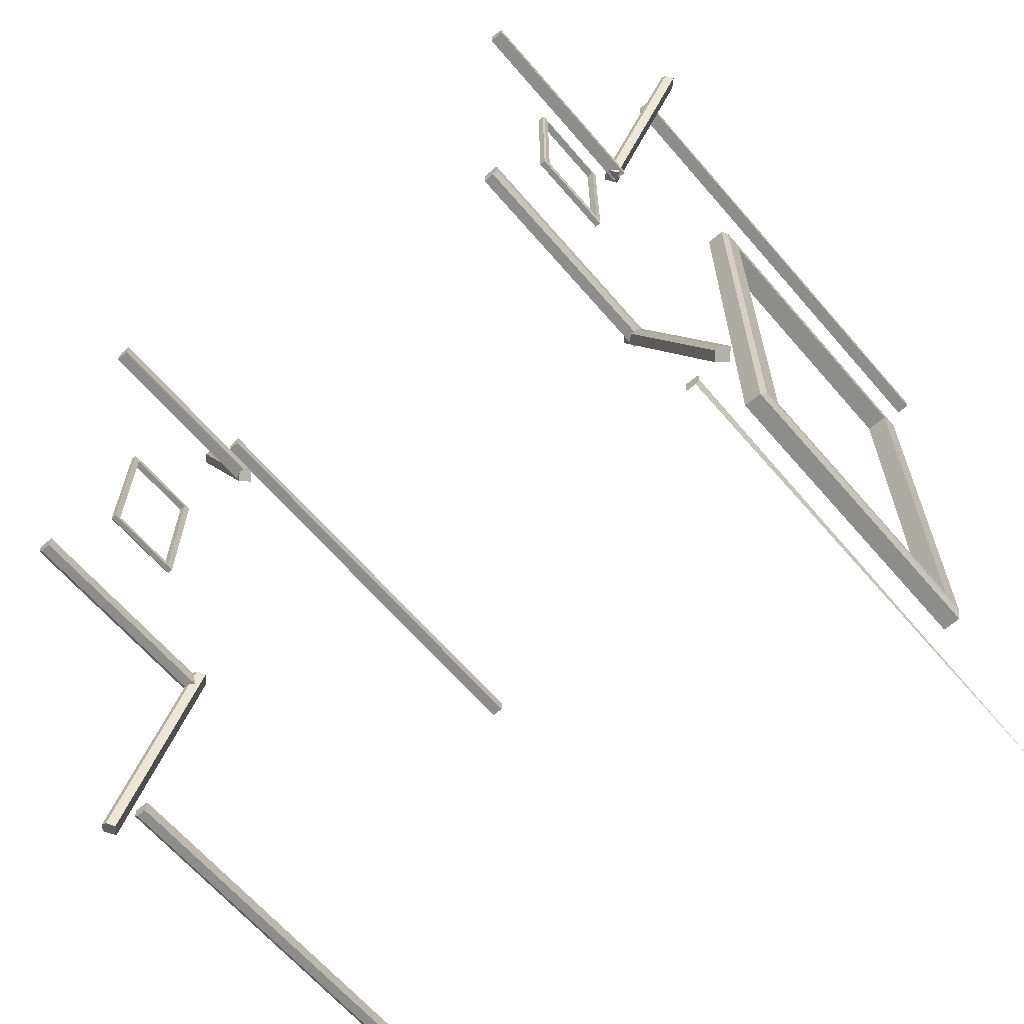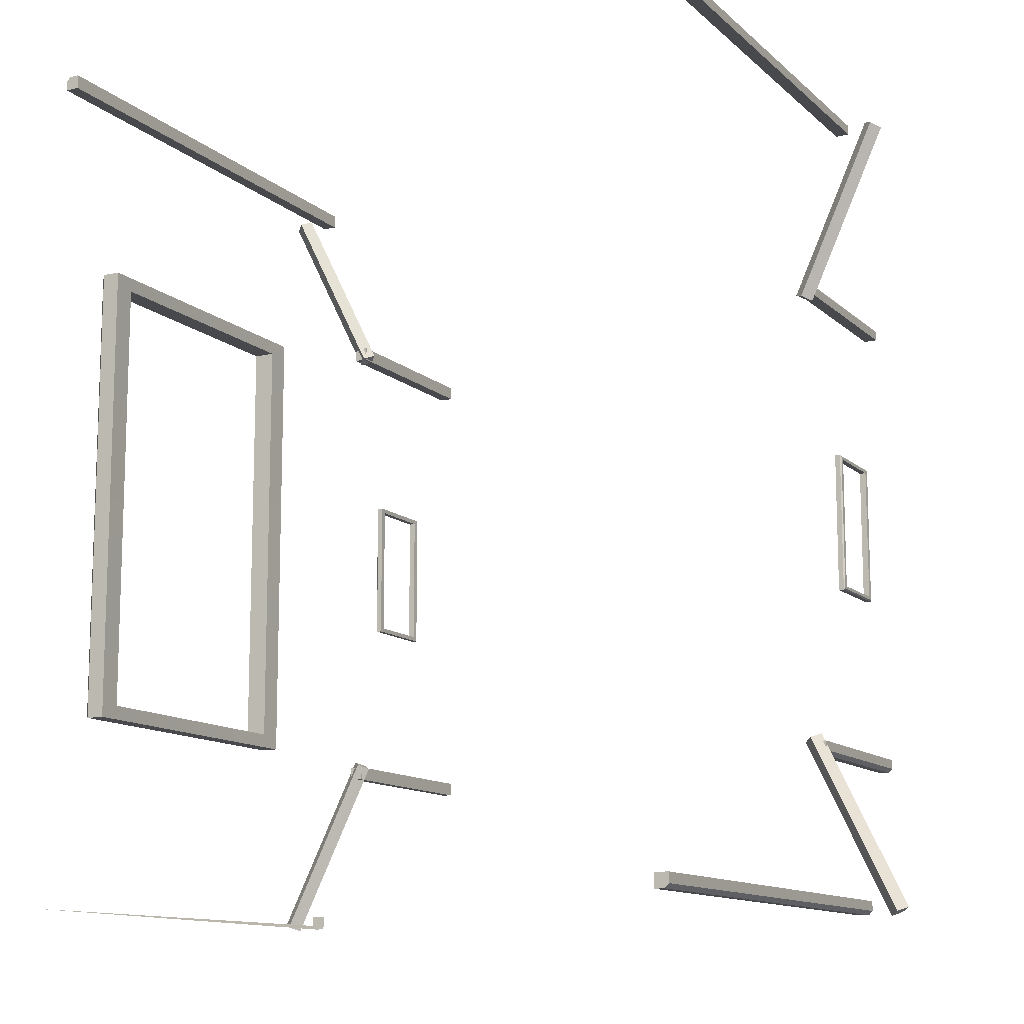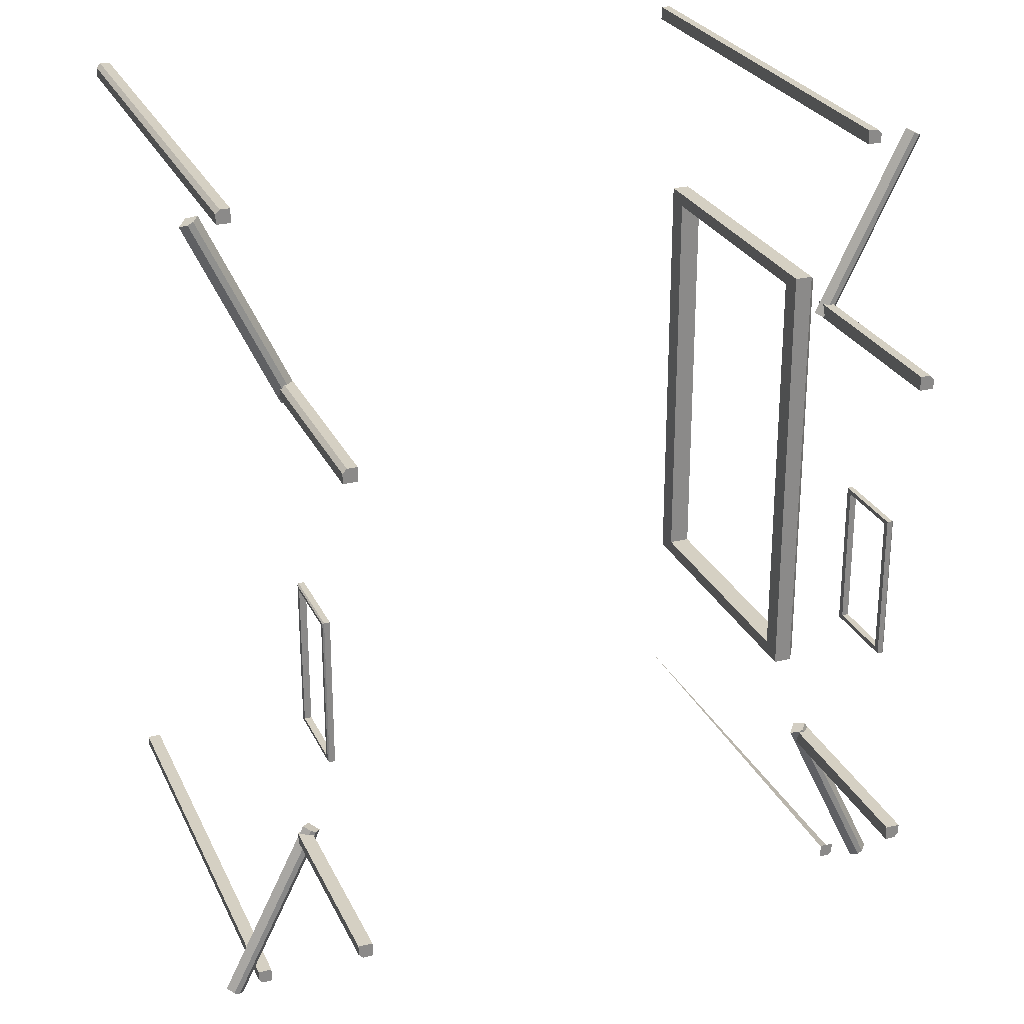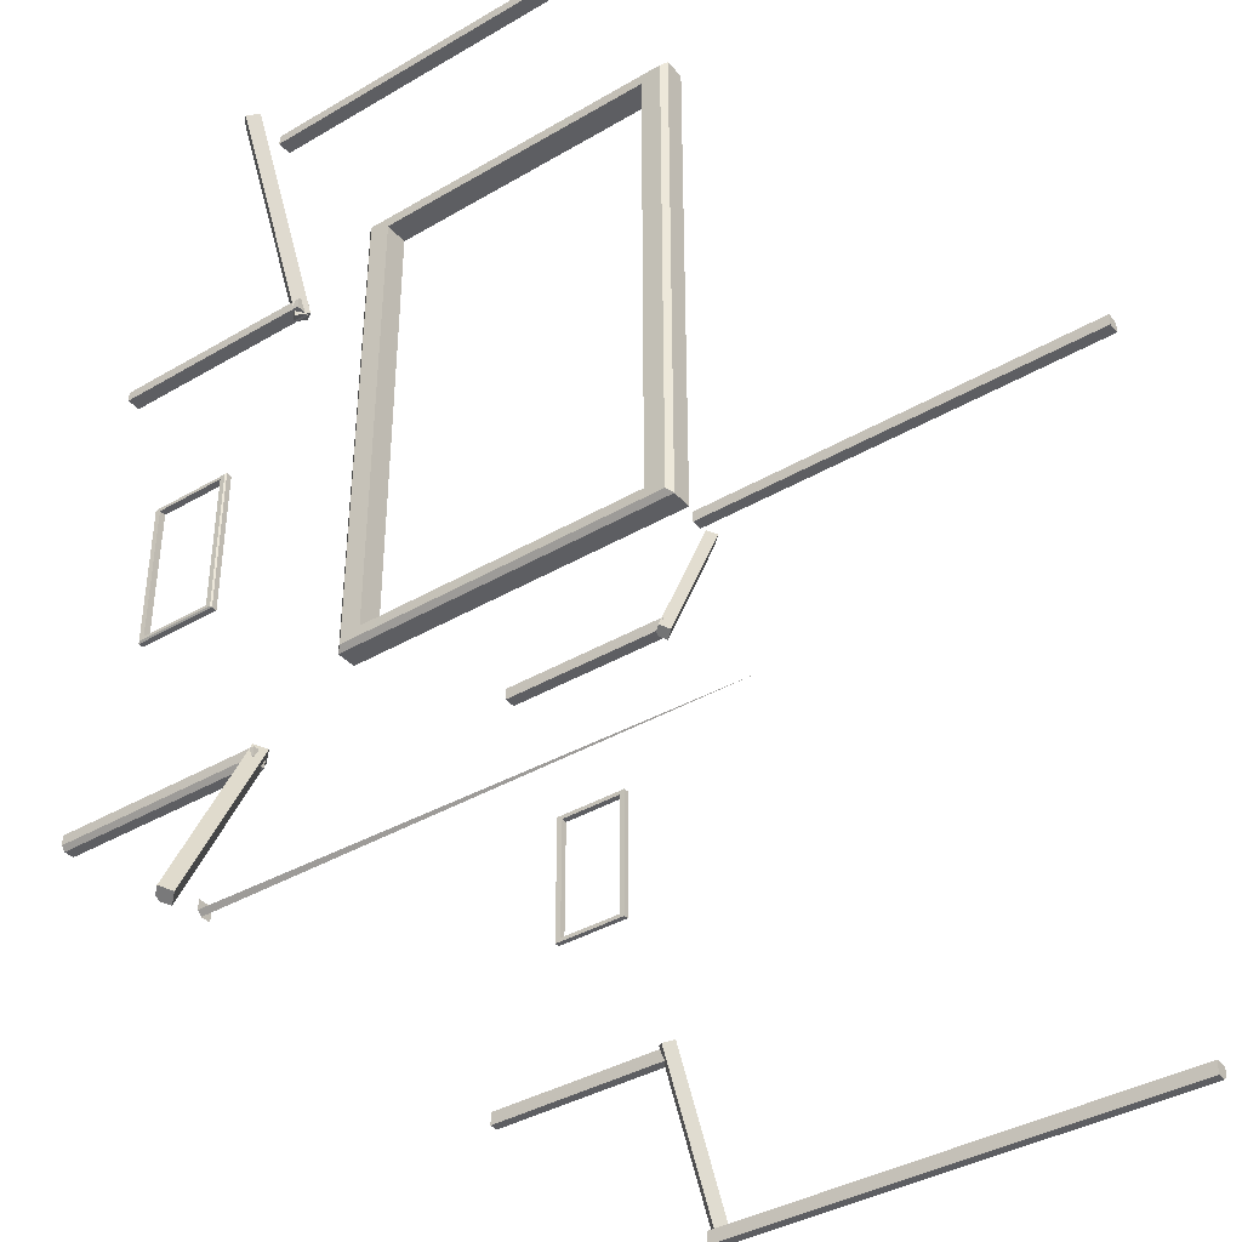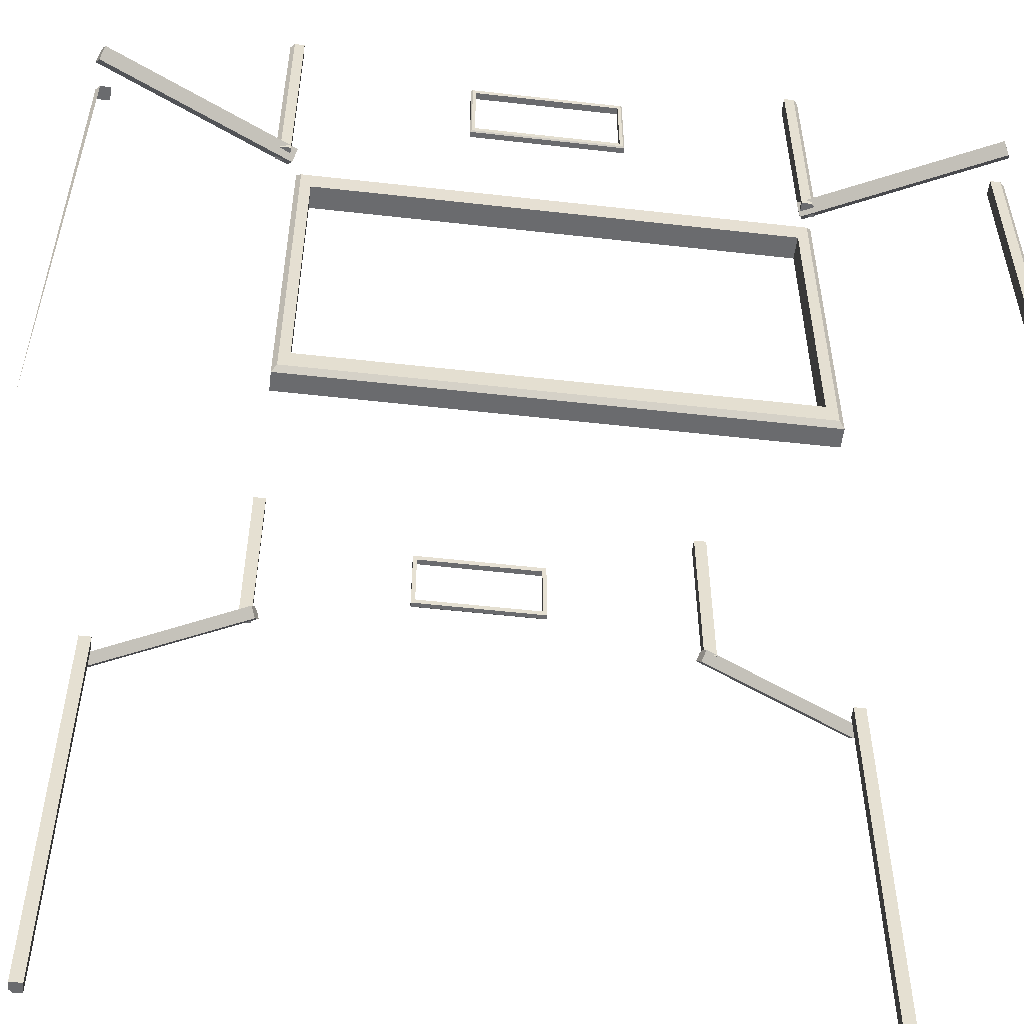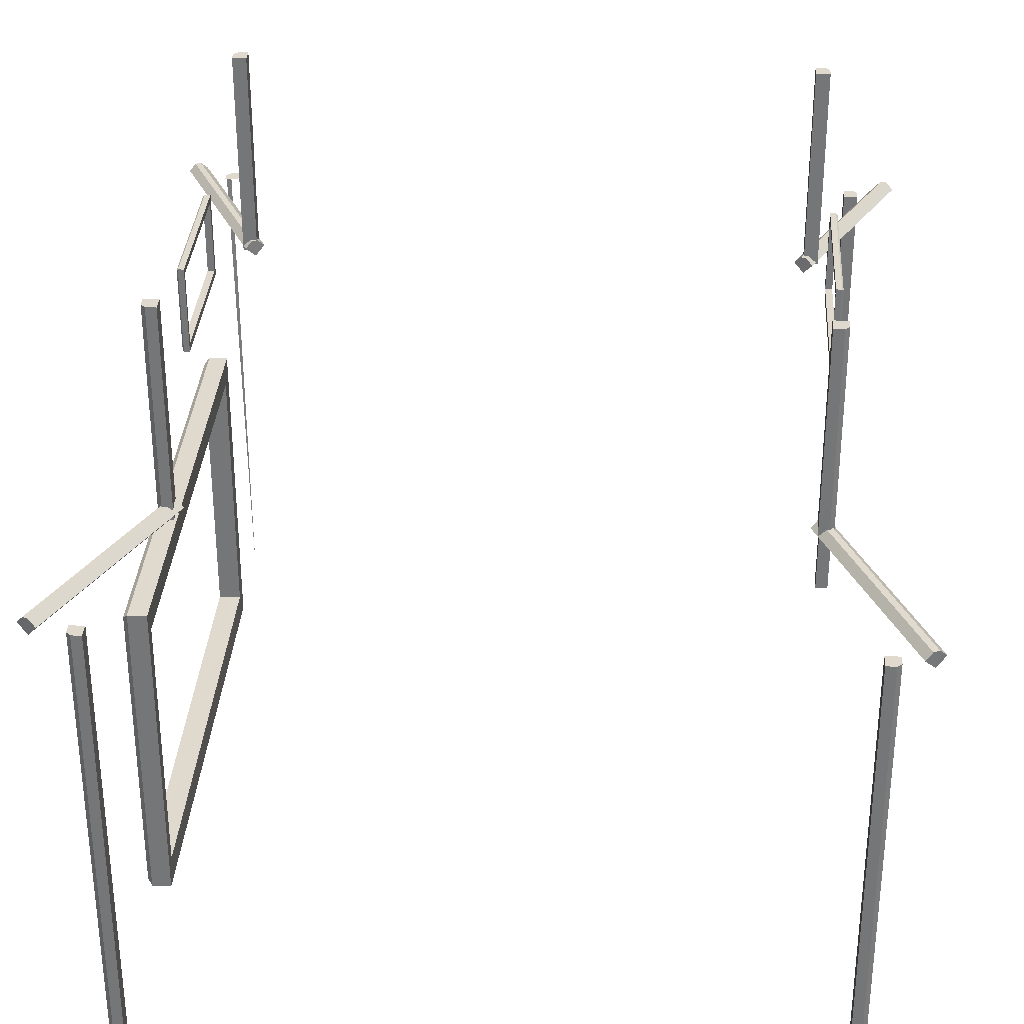
<metadata>
{"format":"obj","ext":"obj","renderer":"f3d","projection":"perspective","resolution":1024,"background":"white","views":[{"elev":-64.5,"azim":-139.3,"up":"+Z"},{"elev":-12.3,"azim":28.0,"up":"+Z"},{"elev":26.4,"azim":159.2,"up":"+Z"},{"elev":-38.8,"azim":-53.7,"up":"+Z"},{"elev":-53.3,"azim":-96.9,"up":"+Y"},{"elev":32.9,"azim":3.7,"up":"+Y"}]}
</metadata>
<code>
o Signsplus_2
v -4.88 8.793 -6.98
v -3.556 8.959 -3.953
v -3.451 8.848 -4.002
v -4.985 8.904 -6.932
v -3.742 8.842 -3.862
v -5.022 8.628 -6.909
v -3.592 8.684 -3.931
v -5.171 8.787 -6.841
v -3.643 8.957 -3.911
v -5.072 8.902 -6.89
v 5.483 8.946 -3.913
v 7.047 8.81 -6.826
v 6.942 8.919 -6.878
v 5.588 8.837 -3.861
v 6.907 8.643 -6.893
v 5.298 8.825 -4.003
v 6.757 8.798 -6.968
v 5.448 8.67 -3.928
v 5.396 8.942 -3.956
v 6.855 8.915 -6.921
v 7.03 8.801 6.842
v 5.631 8.849 3.849
v 5.525 8.956 3.9
v 6.924 8.909 6.894
v 6.738 8.786 6.979
v 5.339 8.834 3.985
v 6.89 8.632 6.905
v 5.491 8.68 3.912
v 5.437 8.952 3.941
v 6.836 8.904 6.934
v -4.92 8.801 7.004
v -3.548 8.956 3.997
v -5.026 8.909 6.952
v -3.442 8.849 4.049
v -3.579 8.68 3.978
v -5.057 8.632 6.933
v -3.731 8.834 3.904
v -5.208 8.786 6.859
v -5.113 8.904 6.909
v -3.635 8.952 3.954
v 5.66 12.11 4.118
v 5.66 8.81 4.118
v 5.66 8.81 3.958
v 5.66 12.11 3.958
v 5.432 12.11 3.958
v 5.432 8.81 3.958
v 5.432 12.11 4.186
v 5.432 8.81 4.186
v 5.592 12.11 4.186
v 5.592 8.81 4.186
v 5.751 9.856 1.14
v 5.644 9.856 -1.152
v 5.644 9.856 1.14
v 5.751 9.856 -1.152
v 5.751 11.02 -1.152
v 5.644 11.02 -1.152
v 5.751 11.02 1.14
v 5.644 11.02 1.14
v 5.731 9.753 1.214
v 5.731 9.753 -1.226
v 5.753 9.774 1.191
v 5.753 9.774 -1.202
v 5.731 11.12 -1.226
v 5.753 11.1 -1.202
v 5.753 11.1 1.191
v 5.731 11.12 1.214
v 5.642 9.753 -1.226
v 5.642 11.12 -1.226
v 5.642 11.12 1.214
v 5.642 9.753 1.214
v -3.878 9.856 -1.152
v -3.878 9.856 1.14
v -3.772 9.856 1.14
v -3.772 9.856 -1.152
v -3.772 11.02 1.14
v -3.878 11.02 1.14
v -3.772 11.02 -1.152
v -3.878 11.02 -1.152
v -3.88 9.774 -1.202
v -3.858 9.753 1.214
v -3.88 9.774 1.191
v -3.858 9.753 -1.226
v -3.858 11.12 1.214
v -3.88 11.1 1.191
v -3.858 11.12 -1.226
v -3.88 11.1 -1.202
v -3.769 9.753 1.214
v -3.769 11.12 1.214
v -3.769 11.12 -1.226
v -3.769 9.753 -1.226
v -4.532 2.013 -3.579
v -4.532 2.013 3.567
v -4.174 2.013 3.567
v -4.174 2.013 -3.579
v -4.174 6.385 3.567
v -4.532 6.385 3.567
v -4.174 6.385 -3.579
v -4.532 6.385 -3.579
v -4.538 1.704 -3.736
v -4.465 1.625 3.798
v -4.538 1.704 3.725
v -4.465 1.625 -3.809
v -4.538 6.694 3.725
v -4.465 6.773 3.798
v -4.538 6.694 -3.736
v -4.465 6.773 -3.809
v -4.167 1.625 3.798
v -4.167 6.773 3.798
v -4.167 6.773 -3.809
v -4.167 1.625 -3.809
v 5.449 8.804 -4.217
v 5.609 12.16 -4.217
v 5.609 8.804 -4.217
v 5.449 12.16 -4.217
v 5.449 12.16 -3.989
v 5.449 8.804 -3.989
v 5.678 12.16 -3.989
v 5.678 8.804 -3.989
v 5.678 8.804 -4.149
v 5.678 12.16 -4.149
v -3.798 8.759 -3.968
v -3.798 12.18 -3.968
v -3.798 12.18 -4.128
v -3.798 8.759 -4.128
v -3.569 8.759 -3.968
v -3.569 12.18 -4.197
v -3.569 12.18 -3.968
v -3.569 8.759 -4.197
v -3.729 8.759 -4.197
v -3.729 12.18 -4.197
v -3.569 8.733 4.196
v -3.569 12.12 4.196
v -3.729 12.12 4.196
v -3.729 8.733 4.196
v -3.797 8.733 3.967
v -3.797 12.12 3.967
v -3.569 8.733 3.967
v -3.569 12.12 3.967
v -3.797 12.12 4.127
v -3.797 8.733 4.127
v 6.454 0.5241 6.774
v 6.454 8.702 6.934
v 6.454 0.5241 6.934
v 6.454 8.702 6.775
v 6.226 8.702 6.775
v 6.226 0.5241 6.774
v 6.226 8.702 7.003
v 6.226 0.5241 7.003
v 6.386 8.702 7.003
v 6.386 0.5241 7.003
v 6.226 0.5241 -6.953
v 6.386 8.702 -6.953
v 6.386 0.5241 -6.953
v 6.226 8.702 -6.953
v 6.226 0.5241 -6.725
v 6.454 8.702 -6.725
v 6.226 8.702 -6.725
v 6.454 0.5241 -6.725
v 6.454 0.5241 -6.884
v 6.454 8.702 -6.884
v -4.536 8.702 -6.731
v -4.536 8.702 -6.891
v -4.308 8.702 -6.96
v -4.308 8.702 -6.731
v -4.468 8.702 -6.96
v -4.468 0.5241 -6.96
v -4.313 0.5241 7.003
v -4.313 8.702 7.003
v -4.473 8.702 7.003
v -4.473 0.5241 7.003
v -4.542 0.5241 6.774
v -4.542 8.702 6.775
v -4.313 0.5241 6.774
v -4.313 8.702 6.775
v -4.542 8.702 6.934
v -4.542 0.5241 6.934
v 6.352 3.026 6.92
f 1 2 3
f 2 1 4
f 5 6 7
f 6 5 8
f 7 6 3
f 1 3 6
f 9 8 5
f 8 9 10
f 2 10 9
f 10 2 4
f 11 12 13
f 12 11 14
f 15 16 17
f 16 15 18
f 15 14 18
f 14 15 12
f 19 17 16
f 17 19 20
f 11 20 19
f 20 11 13
f 21 22 23
f 21 23 24
f 25 26 27
f 27 26 28
f 27 22 21
f 22 27 28
f 29 25 30
f 25 29 26
f 23 30 24
f 30 23 29
f 31 32 33
f 32 31 34
f 35 36 37
f 38 37 36
f 36 34 31
f 34 36 35
f 39 40 38
f 37 38 40
f 33 32 39
f 40 39 32
f 41 42 43
f 41 43 44
f 45 46 47
f 48 47 46
f 46 45 43
f 43 45 44
f 47 48 49
f 49 48 50
f 49 50 41
f 41 50 42
f 51 52 53
f 52 51 54
f 54 55 56
f 56 52 54
f 55 57 58
f 58 56 55
f 57 51 53
f 53 58 57
f 59 60 61
f 61 60 62
f 60 63 62
f 62 63 64
f 63 65 64
f 65 63 66
f 66 59 65
f 65 59 61
f 67 63 60
f 63 67 68
f 66 63 69
f 69 63 68
f 69 59 66
f 59 69 70
f 70 67 59
f 59 67 60
f 71 72 73
f 73 74 71
f 72 75 73
f 75 72 76
f 76 77 75
f 77 76 78
f 78 74 77
f 74 78 71
f 79 80 81
f 82 80 79
f 80 83 81
f 81 83 84
f 83 85 84
f 84 85 86
f 85 82 86
f 86 82 79
f 83 87 88
f 87 83 80
f 88 89 83
f 83 89 85
f 82 89 90
f 89 82 85
f 80 82 87
f 87 82 90
f 91 92 93
f 93 94 91
f 92 95 93
f 95 92 96
f 96 97 95
f 97 96 98
f 98 94 97
f 94 98 91
f 99 100 101
f 102 100 99
f 100 103 101
f 103 100 104
f 104 105 103
f 105 104 106
f 106 99 105
f 99 106 102
f 104 107 108
f 107 104 100
f 108 109 104
f 104 109 106
f 102 109 110
f 109 102 106
f 100 102 107
f 107 102 110
f 111 112 113
f 112 111 114
f 115 116 117
f 117 116 118
f 115 111 116
f 111 115 114
f 119 120 118
f 117 118 120
f 112 119 113
f 119 112 120
f 121 122 123
f 121 123 124
f 125 126 127
f 126 125 128
f 122 121 127
f 127 121 125
f 129 130 128
f 128 130 126
f 124 123 129
f 129 123 130
f 131 132 133
f 133 134 131
f 135 136 137
f 137 136 138
f 137 138 131
f 132 131 138
f 139 135 140
f 135 139 136
f 133 140 134
f 140 133 139
f 141 142 143
f 142 141 144
f 145 146 147
f 148 147 146
f 145 141 146
f 141 145 144
f 147 148 149
f 149 148 150
f 143 142 150
f 149 150 142
f 151 152 153
f 152 151 154
f 155 156 157
f 156 155 158
f 157 151 155
f 151 157 154
f 159 160 158
f 156 158 160
f 153 152 159
f 160 159 152
f 166 162 165
f 167 168 169
f 169 170 167
f 171 172 173
f 173 172 174
f 173 174 167
f 168 167 174
f 175 171 176
f 171 175 172
f 169 176 170
f 176 169 175
f 47 49 45
f 41 45 49
f 45 41 44
f 147 149 145
f 142 145 149
f 145 142 144
f 7 9 5
f 9 7 2
f 2 7 3
f 6 4 1
f 4 6 10
f 10 6 8
f 18 19 16
f 19 18 11
f 11 18 14
f 15 13 12
f 13 15 20
f 20 15 17
f 27 30 25
f 30 27 24
f 24 27 21
f 28 23 22
f 23 28 29
f 29 28 26
f 36 39 38
f 39 36 33
f 33 36 31
f 35 32 34
f 32 35 40
f 40 35 37
f 42 46 43
f 50 46 42
f 46 50 48
f 116 119 118
f 119 116 113
f 113 116 111
f 115 117 120
f 112 115 120
f 115 112 114
f 125 129 128
f 129 125 124
f 124 125 121
f 127 123 122
f 123 127 130
f 130 127 126
f 134 137 131
f 140 137 134
f 137 140 135
f 138 133 132
f 133 138 139
f 139 138 136
f 143 146 141
f 150 146 143
f 146 150 148
f 155 159 158
f 159 155 153
f 153 155 151
f 157 156 160
f 152 157 160
f 157 152 154
f 164 162 161
f 162 164 165
f 165 164 163
f 170 173 167
f 176 173 170
f 173 176 171
f 174 169 168
f 169 174 175
f 175 174 172
f 67 53 52
f 56 67 52
f 53 67 70
f 67 56 68
f 70 58 53
f 58 68 56
f 58 70 69
f 68 58 69
f 74 73 87
f 75 87 73
f 87 90 74
f 87 75 88
f 90 77 74
f 77 88 75
f 90 89 77
f 88 77 89
f 94 93 107
f 95 107 93
f 107 110 94
f 107 95 108
f 110 97 94
f 97 108 95
f 110 109 97
f 108 97 109
f 54 51 61
f 61 62 54
f 51 65 61
f 62 55 54
f 65 51 57
f 62 64 55
f 57 64 65
f 64 57 55
f 72 79 81
f 81 76 72
f 79 72 71
f 76 81 84
f 86 79 71
f 78 76 84
f 86 71 78
f 84 86 78
f 92 99 101
f 101 96 92
f 99 92 91
f 96 101 103
f 105 99 91
f 98 96 103
f 105 91 98
f 103 105 98

</code>
